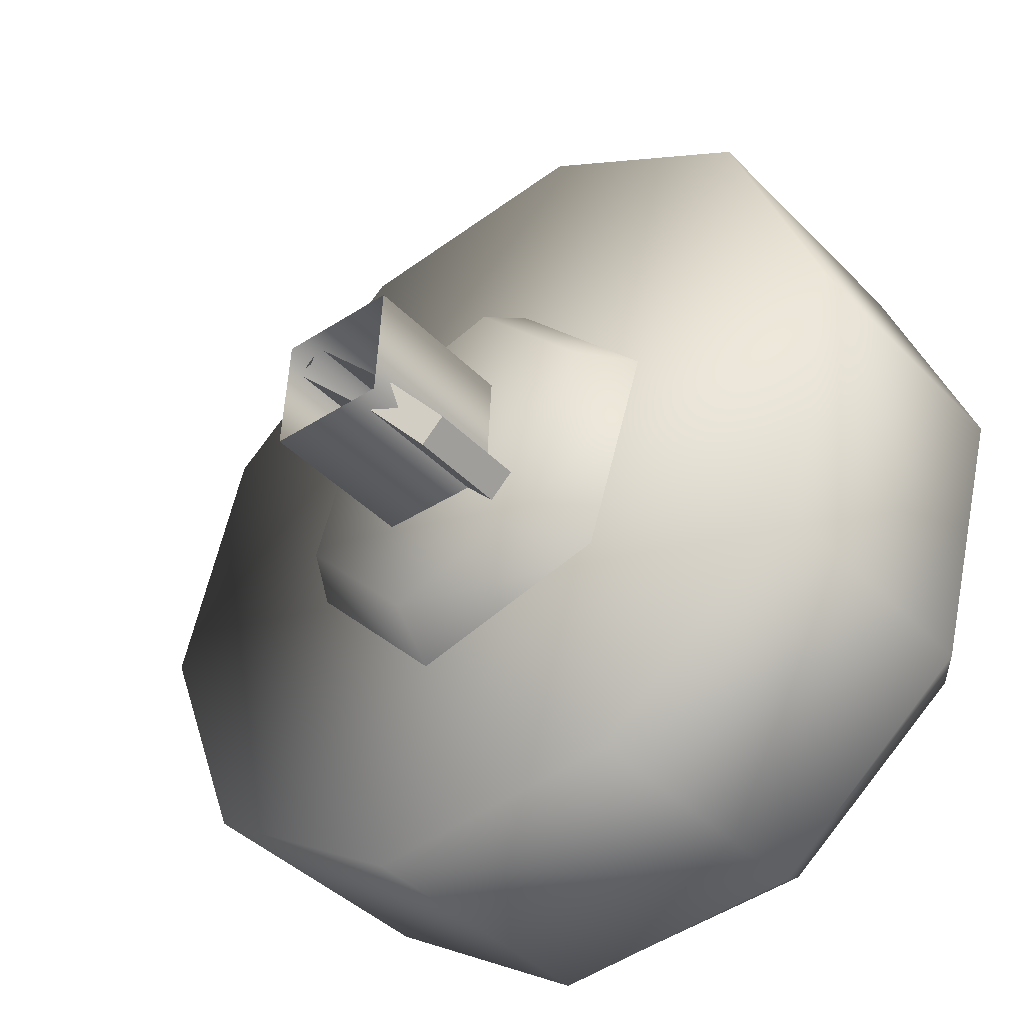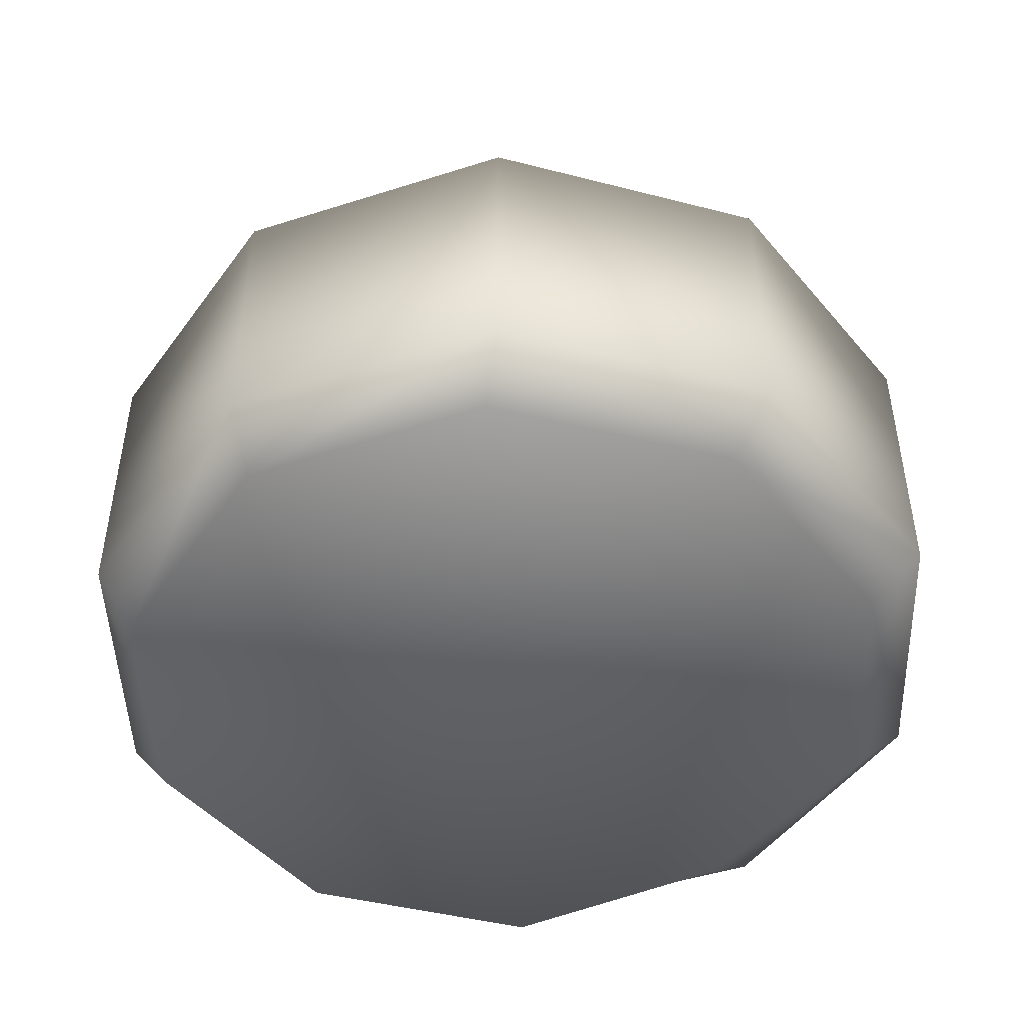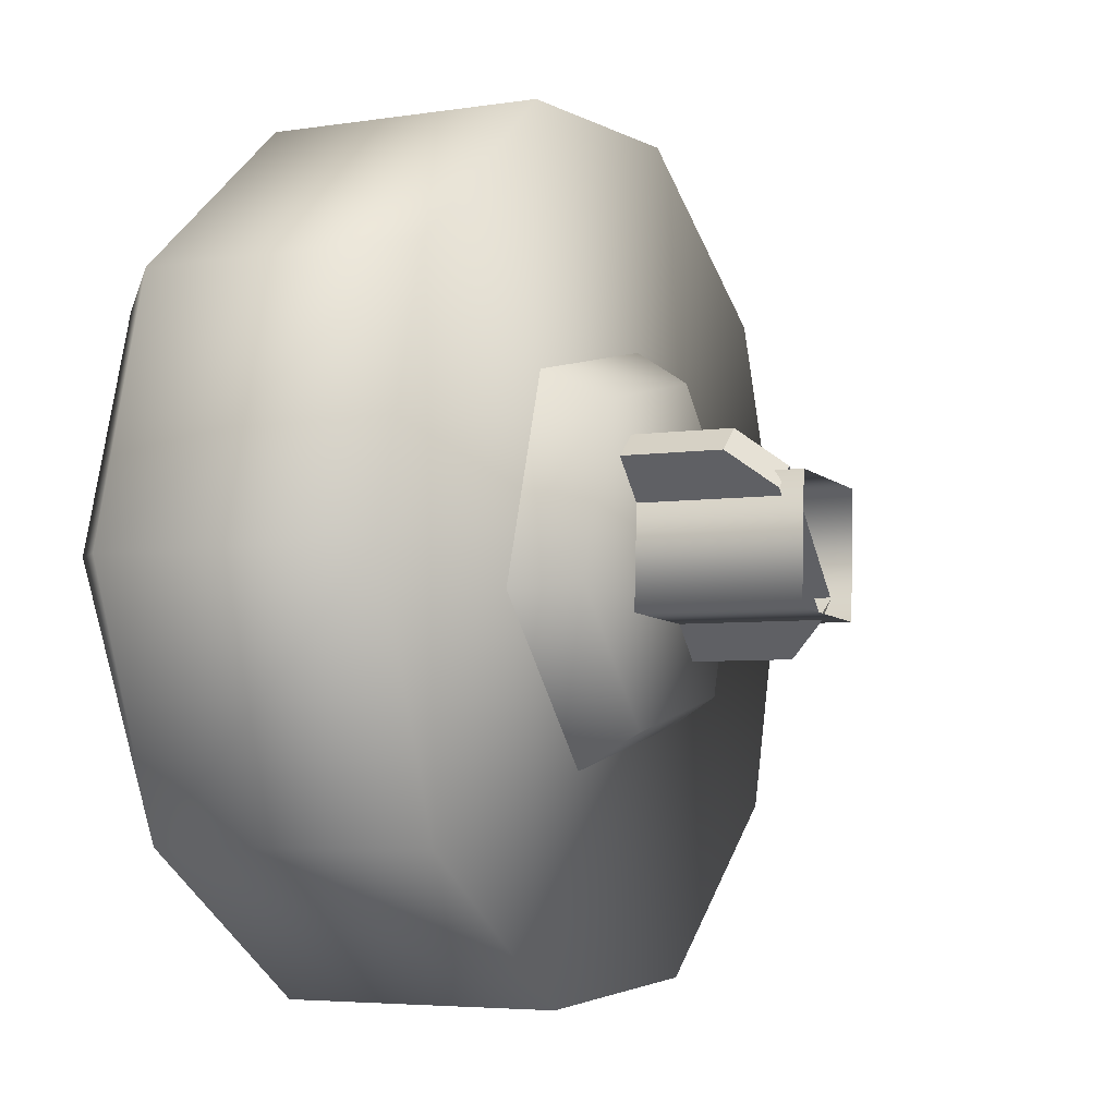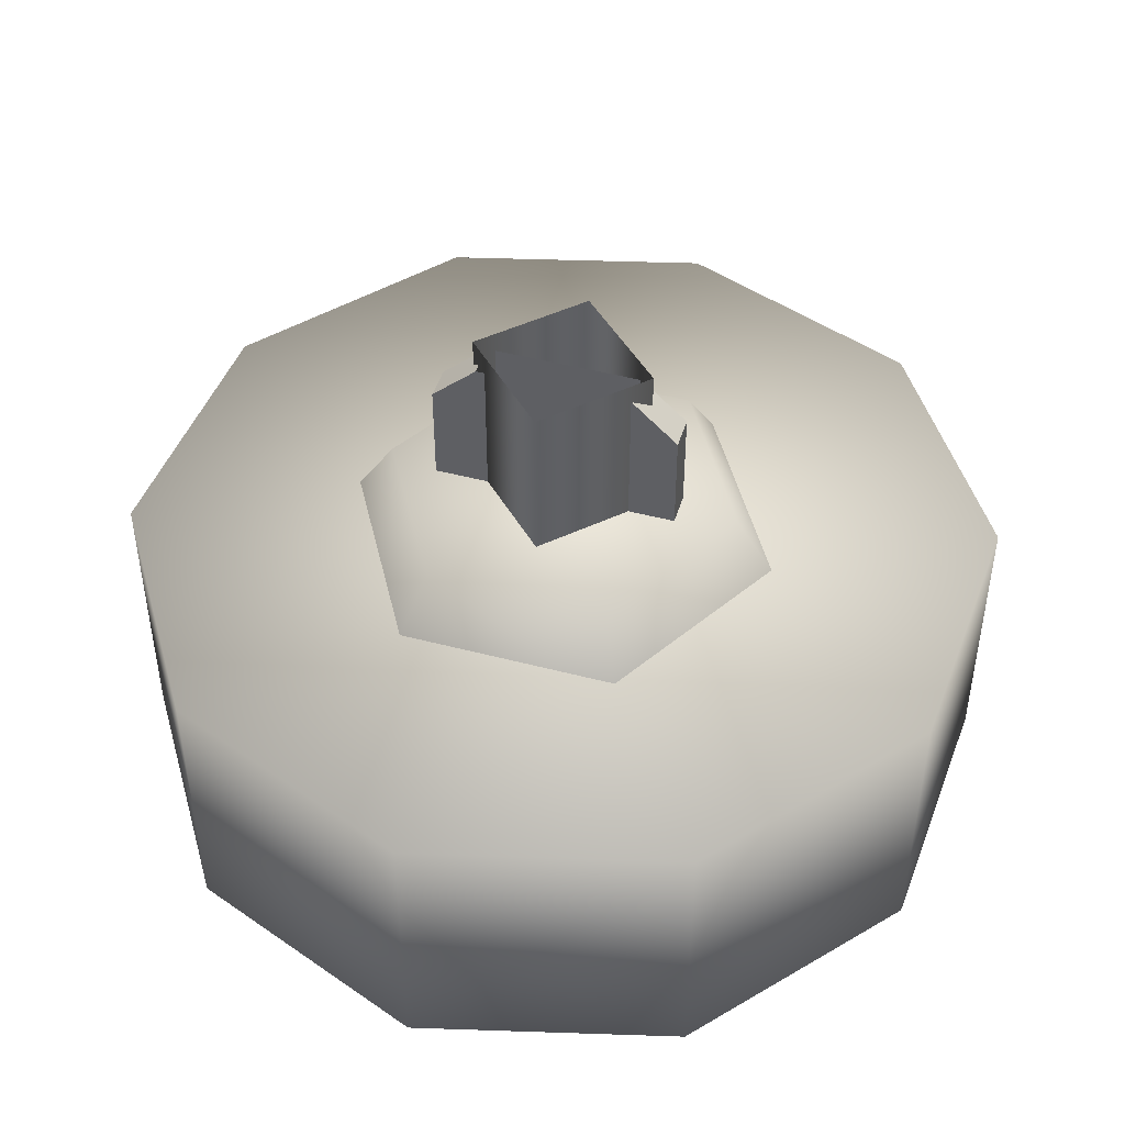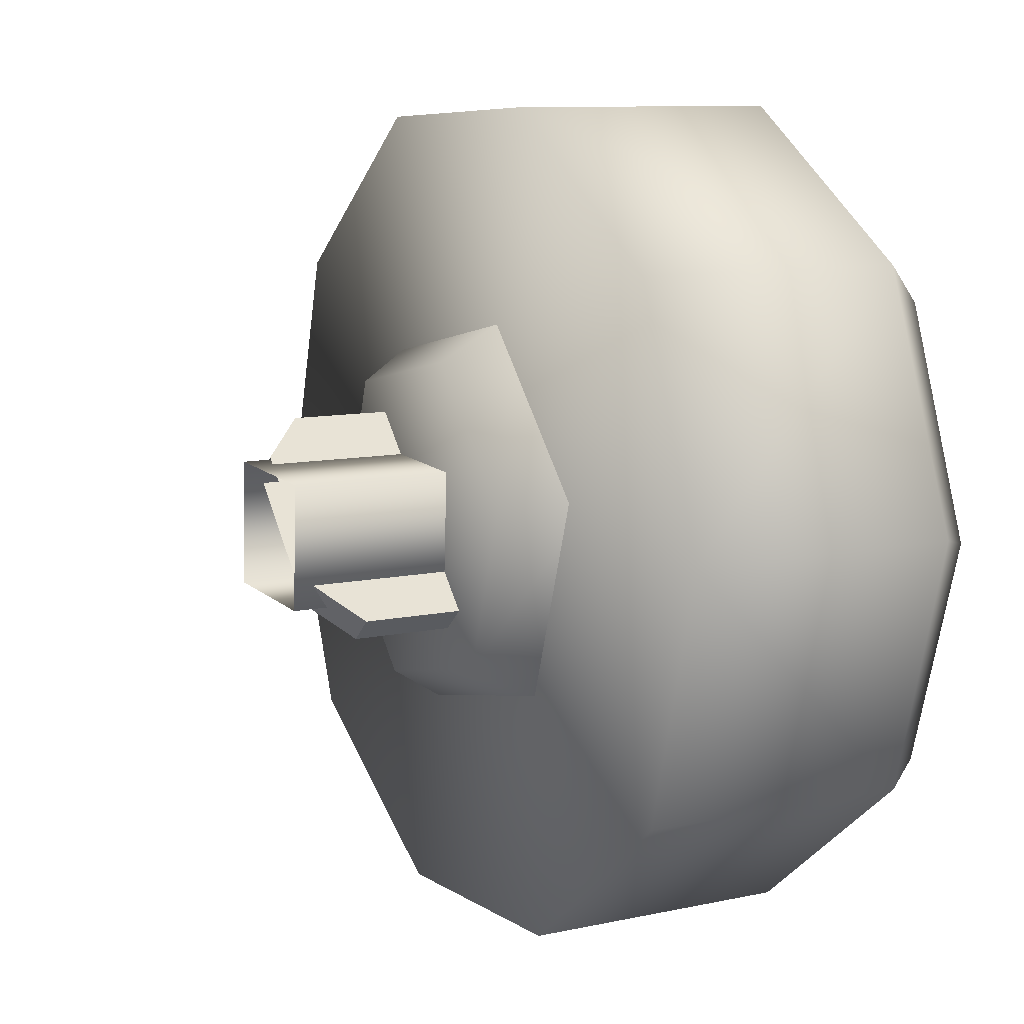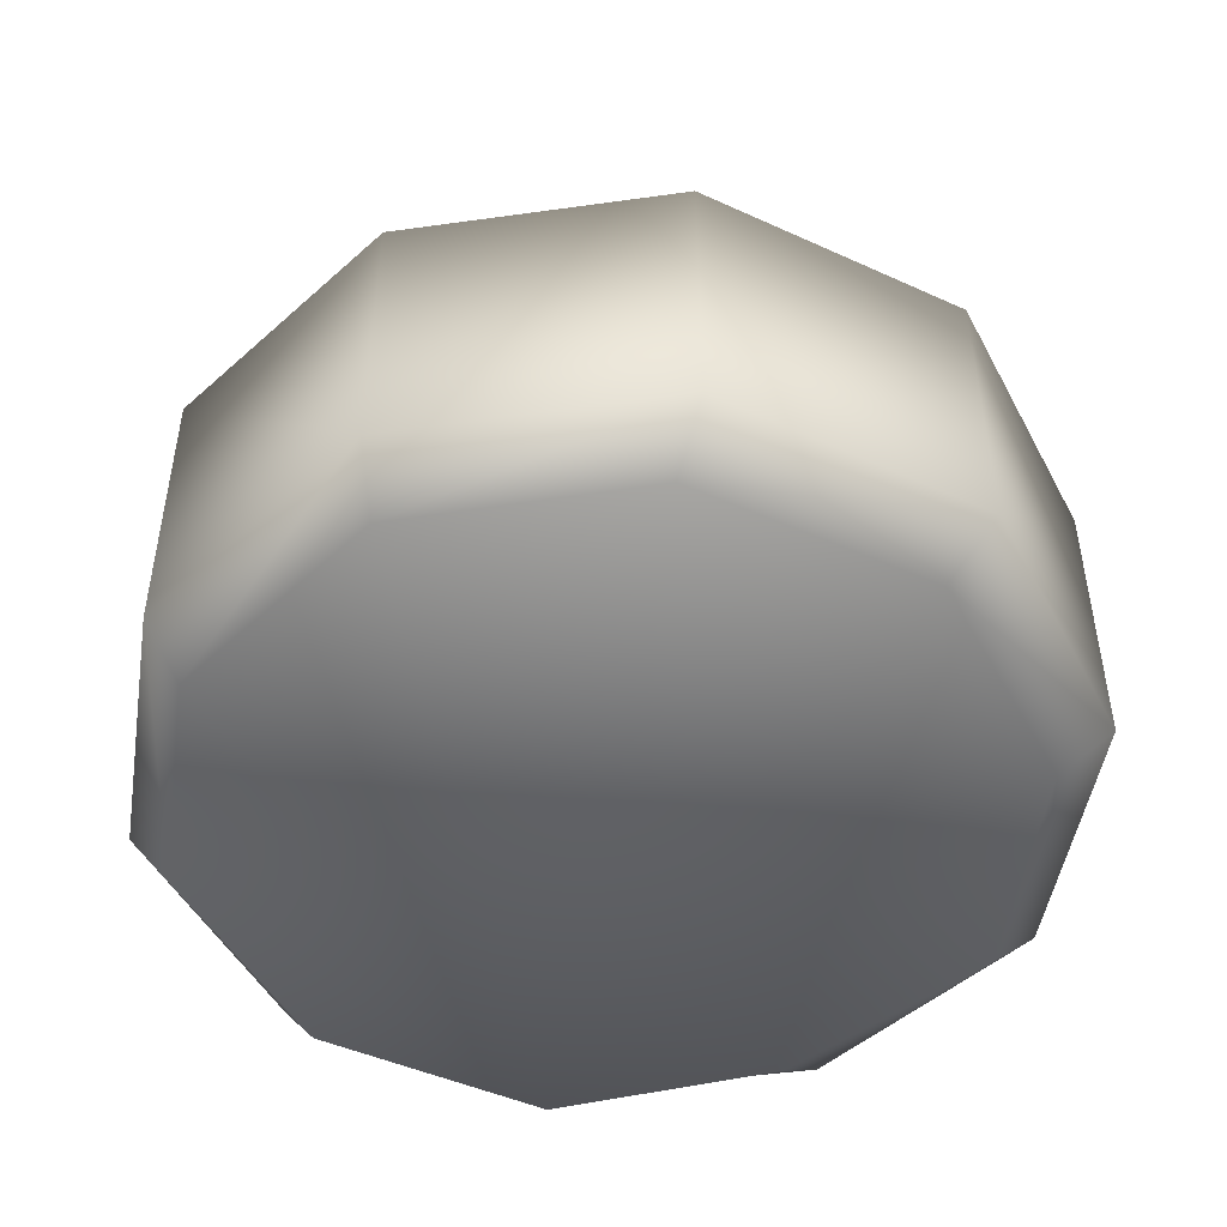
<metadata>
{"format":"obj","ext":"obj","renderer":"f3d","projection":"perspective","resolution":1024,"background":"white","views":[{"elev":-41.9,"azim":39.9,"up":"+Y"},{"elev":-47.6,"azim":166.4,"up":"+Z"},{"elev":-4.8,"azim":-63.5,"up":"+Y"},{"elev":46.5,"azim":-31.2,"up":"+Z"},{"elev":9.9,"azim":61.0,"up":"+Y"},{"elev":-48.3,"azim":155.5,"up":"+Z"}]}
</metadata>
<code>
g wheel_low_Cylinder.002
v 0.1835 1.871 -1.581
v 0.5863 1.605 -1.581
v 0.7561 1.154 -1.581
v 0.628 0.6886 -1.581
v 0.2512 0.3876 -1.581
v -0.2307 0.3657 -1.581
v -0.6334 0.6311 -1.581
v -0.6752 1.548 -1.581
v 0.1812 1.775 -2.173
v 0.1835 1.871 -2.084
v 0.5364 1.533 -2.173
v 0.5863 1.605 -2.084
v 0.6815 1.128 -2.173
v 0.7561 1.154 -2.084
v 0.5611 0.7157 -2.173
v 0.628 0.6886 -2.084
v 0.2212 0.4527 -2.173
v 0.2512 0.3876 -2.084
v -0.2084 0.4397 -2.173
v -0.2307 0.3657 -2.084
v -0.6334 0.6311 -2.084
v -0.5884 1.499 -2.173
v -0.6752 1.548 -2.084
v -0.2983 1.849 -1.581
v -0.2983 1.849 -2.084
v -0.2484 1.762 -2.173
v -0.8032 1.083 -1.581
v -0.8032 1.083 -2.084
v -0.7088 1.086 -2.173
v -0.5366 0.6842 -2.159
v -0.2973 1.421 -1.615
v -0.237 1.354 -1.478
v 0.1021 1.507 -1.615
v -0.423 1.033 -1.615
v -0.335 1.051 -1.478
v -0.1492 0.7295 -1.615
v -0.1215 0.8151 -1.478
v 0.2502 0.815 -1.615
v 0.1899 0.8818 -1.478
v 0.3758 1.204 -1.615
v 0.2879 1.185 -1.478
v 0.0744 1.421 -1.478
v 0.1412 0.9804 -1.565
v 0.1412 0.9804 -1.295
v -0.1527 1.306 -1.565
v 0.09673 0.9402 -1.565
v 0.09673 0.9402 -1.295
v -0.1971 1.266 -1.565
v -0.1971 1.266 -1.295
v -0.1429 1.206 -1.22
v -0.1527 1.306 -1.295
v -0.09843 1.246 -1.22
v 0.08694 1.04 -1.22
v 0.04248 1 -1.22
v -0.1302 1.236 -1.552
v -0.1302 1.236 -1.183
v 0.09456 1.225 -1.552
v -0.1417 1.011 -1.552
v -0.1417 1.011 -1.183
v 0.08311 1 -1.552
v 0.08311 1 -1.183
v 0.09456 1.225 -1.183
g wheel_low_textures
f 3 4 16 14
f 18 5 6 20
f 28 27 8 23
f 6 7 21 20
f 1 2 12 10
f 4 5 18 16
f 12 2 3 14
f 10 12 11 9
f 12 14 13 11
f 14 16 15 13
f 16 18 17 15
f 18 20 19 17
f 19 30 29 22 26 9 11 13 15 17
f 28 23 22 29
f 25 10 9 26
f 24 1 10 25
f 8 24 25 23
f 23 25 26 22
f 21 7 27 28
f 3 2 1 24 8 27 7 6 5 4
f 21 28 29 30
f 20 21 30 19
f 34 35 32 31
f 31 32 42 33
f 36 37 35 34
f 38 39 37 36
f 40 41 39 38
f 33 42 41 40
f 42 32 35 37 39 41
f 47 46 43 44
f 45 51 52 53 44 43
f 49 48 46 47 54 50
f 51 45 48 49
f 49 50 52 51
f 44 53 54 47
f 58 59 56 55
f 55 56 62 57
f 60 61 59 58
f 57 62 61 60

</code>
